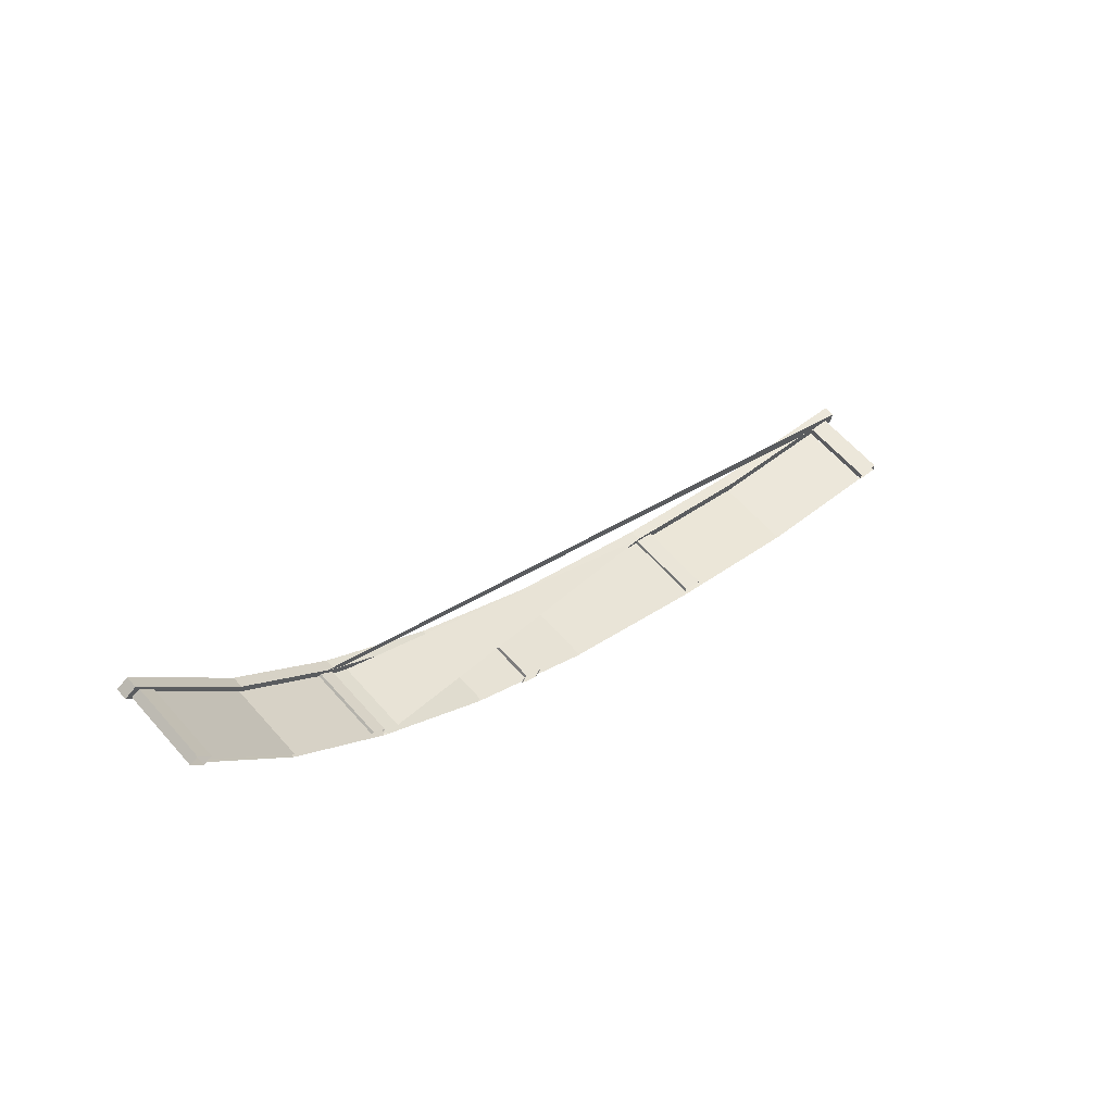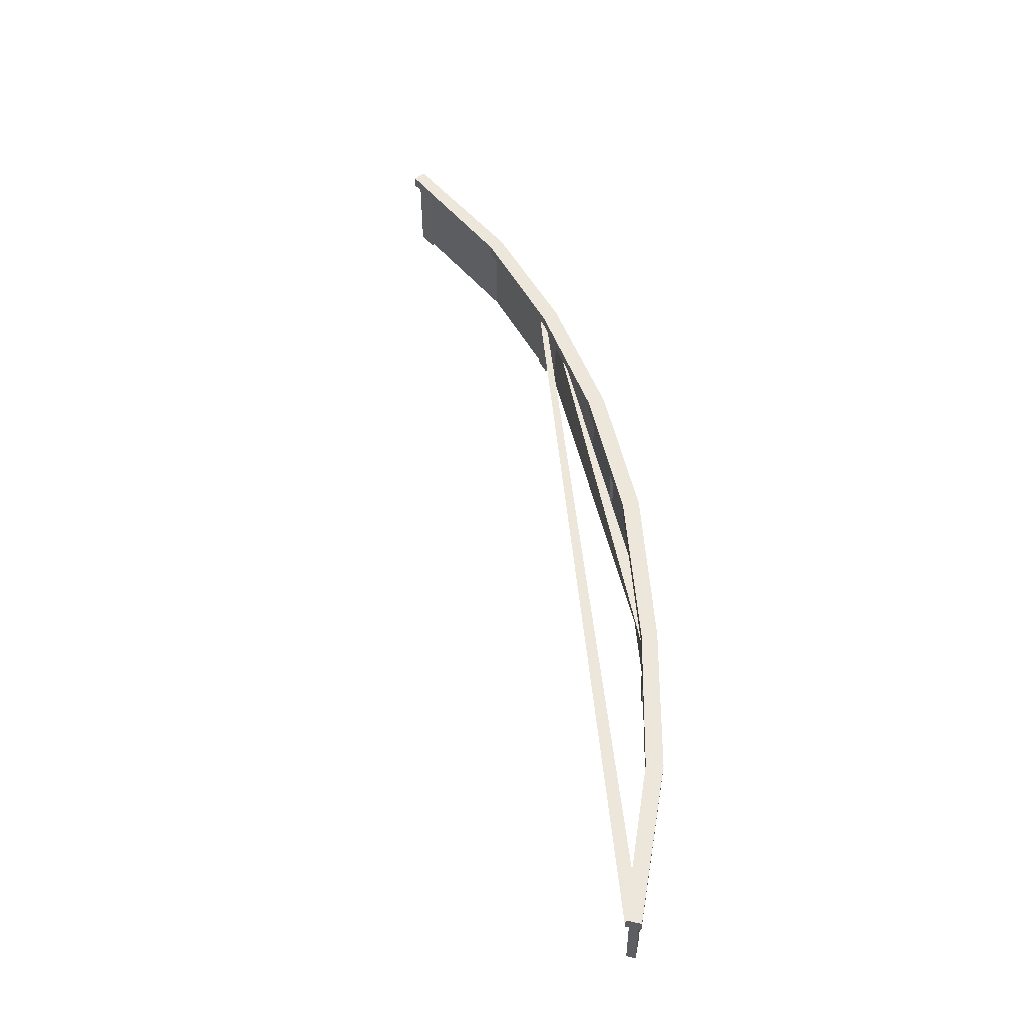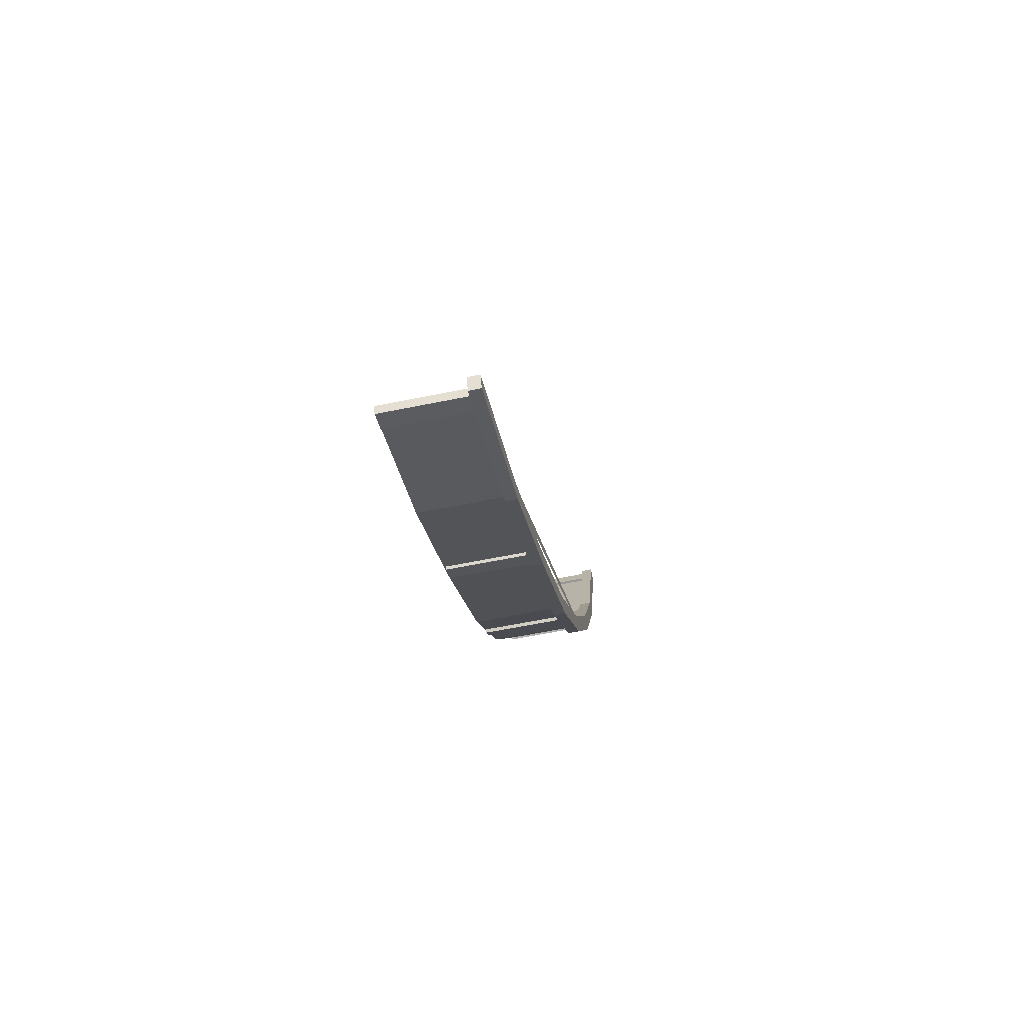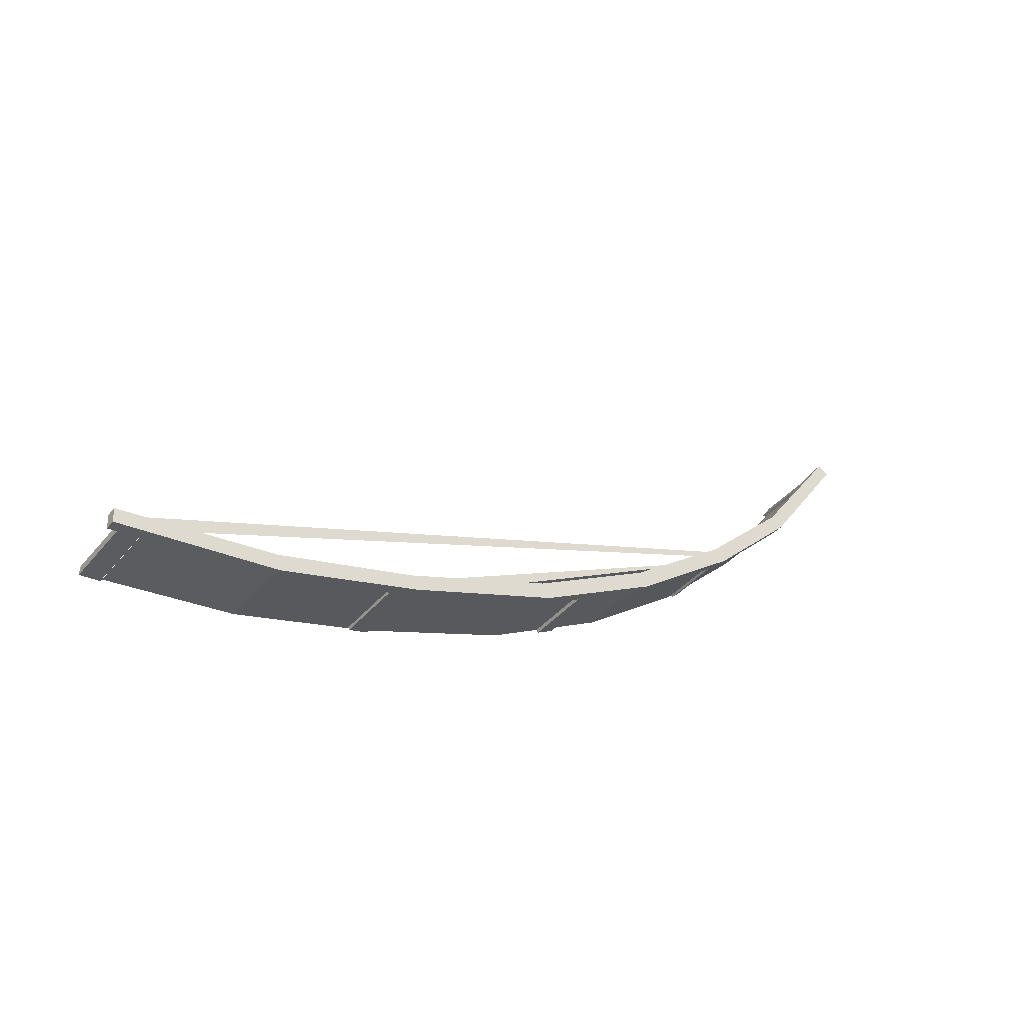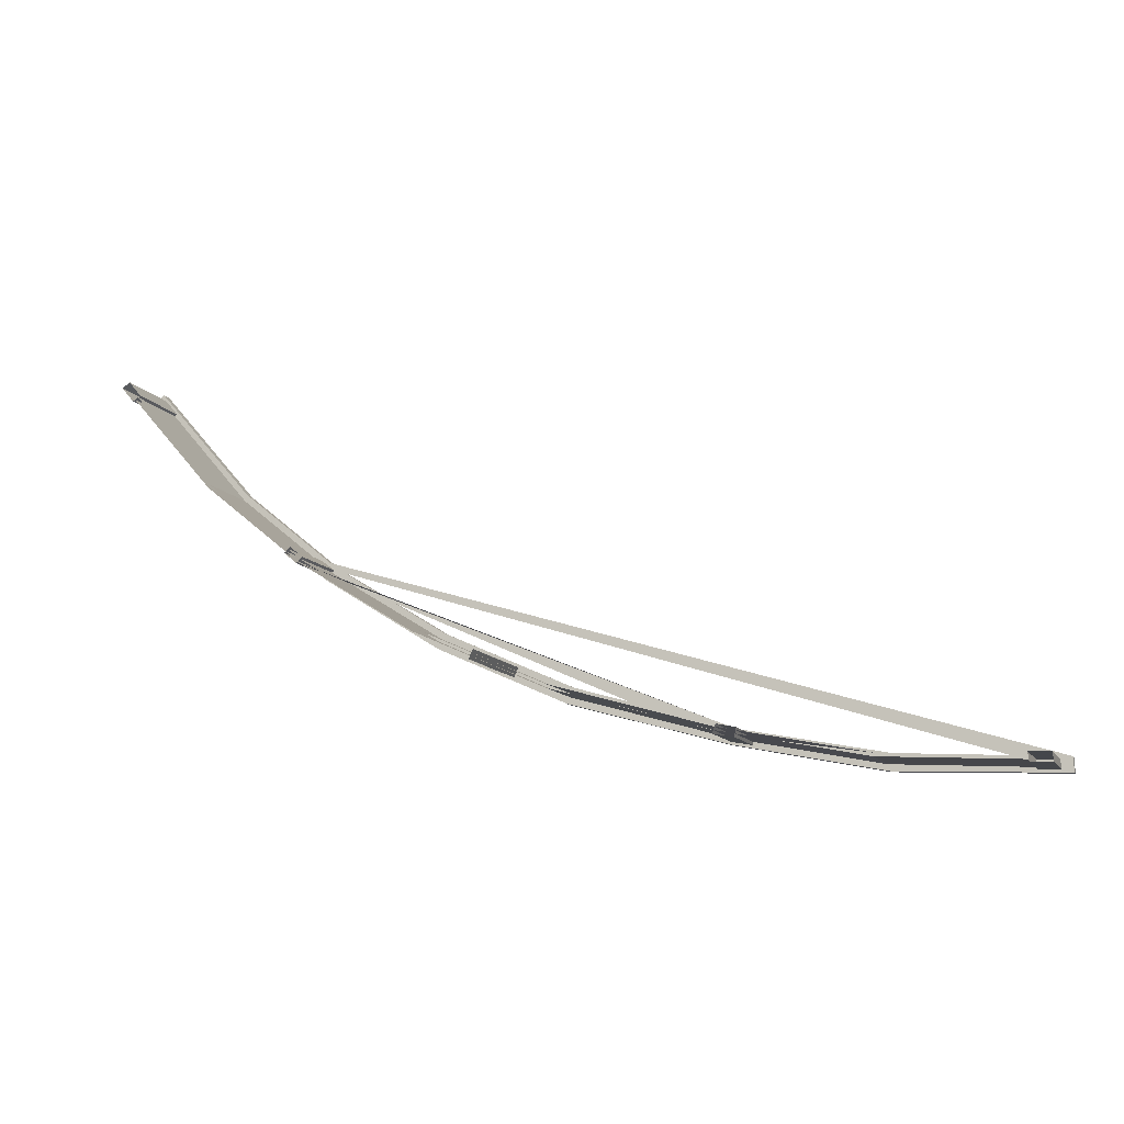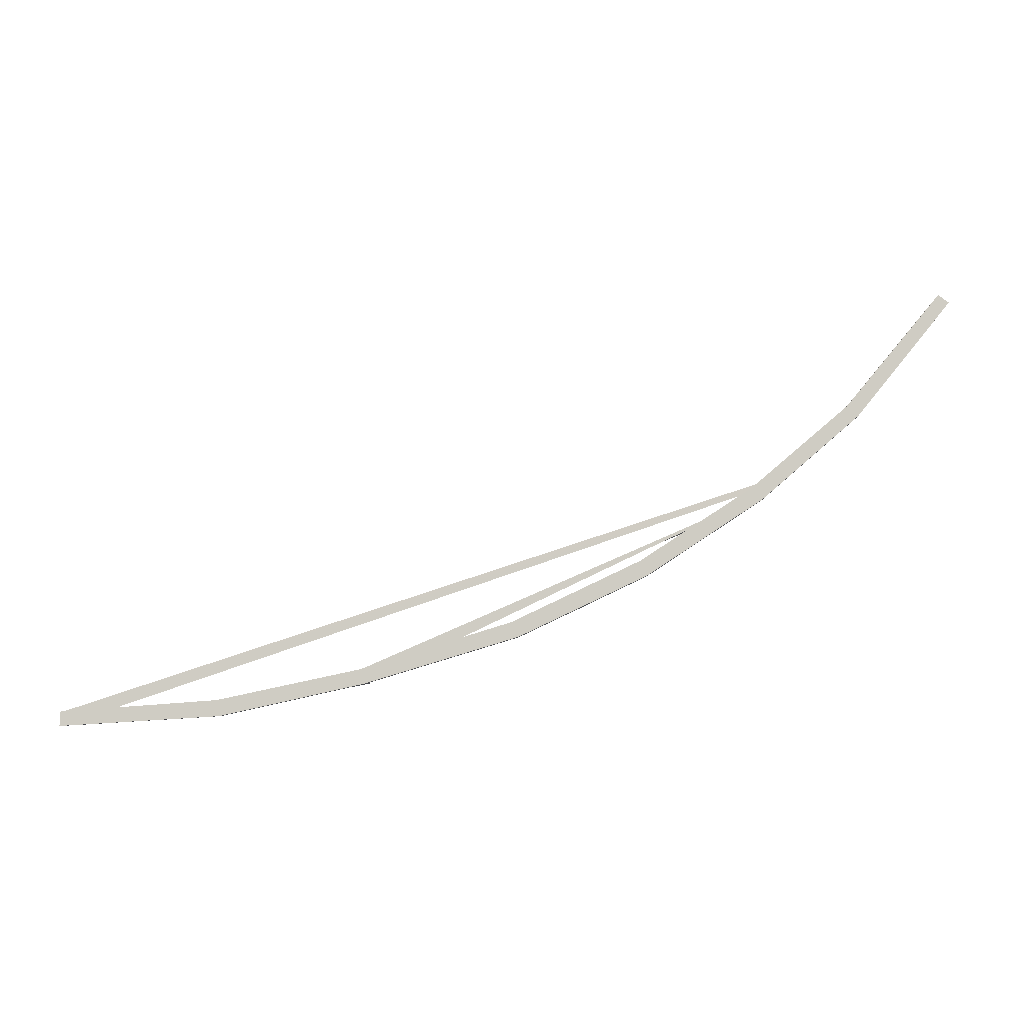
<metadata>
{"format":"obj","ext":"obj","renderer":"f3d","projection":"perspective","resolution":1024,"background":"white","views":[{"elev":55.0,"azim":-21.5,"up":"+Z"},{"elev":71.4,"azim":103.9,"up":"+Y"},{"elev":-36.3,"azim":120.4,"up":"+Z"},{"elev":-33.5,"azim":164.5,"up":"+Z"},{"elev":-15.9,"azim":37.6,"up":"+Z"},{"elev":-1.0,"azim":-158.7,"up":"+Z"}]}
</metadata>
<code>
v -227.4 85.61 108.4
v -229.1 84.77 110.8
v -227.1 85.67 108.6
v -228.9 84.83 110.9
v -227.4 85.61 108.4
v -227.1 85.67 108.6
v -225.6 86.42 106.7
v -225.3 86.48 107
v -223.4 87.36 105.2
v -225.6 86.42 106.7
v -223.2 87.38 105.5
v -225.3 86.48 107
v -220.8 88.38 104.2
v -221 88.35 103.9
v -223.2 87.38 105.5
v -223.4 87.36 105.2
v -221 88.35 103.9
v -220.8 88.38 104.2
v -218 89.51 103
v -217.9 89.52 103.3
v -218 89.51 103
v -217.9 89.52 103.3
v -215.3 90.56 102.3
v -215.2 90.55 102.6
v -215.3 90.56 102.3
v -215.2 90.55 102.6
v -212.2 91.68 102.1
v -212.2 91.66 102.4
v -228.8 84.61 110.9
v -228.9 84.83 110.9
v -229 84.55 110.8
v -229.1 84.77 110.8
v -212.1 91.45 102.4
v -212.1 91.47 102.1
v -212.2 91.66 102.4
v -212.2 91.68 102.1
v -217.9 89.29 102.9
v -215.2 90.35 102.3
v -217.8 89.31 103.2
v -215.1 90.34 102.6
v -212.1 91.47 102.1
v -212.1 91.45 102.4
v -225.3 86.26 106.9
v -225.5 86.15 107.1
v -224.8 84.82 106.8
v -225 84.72 107
v -225.4 86.22 106.8
v -225.3 86.26 106.9
v -224.9 84.79 106.6
v -224.8 84.82 106.8
v -225.7 86.12 107
v -225.4 86.22 106.8
v -225.1 84.68 106.9
v -224.9 84.79 106.6
v -225.5 86.15 107.1
v -225.7 86.12 107
v -225 84.72 107
v -225.1 84.68 106.9
v -217.5 89.45 103.1
v -217.8 89.31 103.2
v -217 88.01 103
v -217.3 87.87 103
v -217.5 89.45 102.9
v -217.5 89.45 103.1
v -217 88.01 102.8
v -217 88.01 103
v -217.9 89.3 103
v -217.5 89.45 102.9
v -217.4 87.86 102.9
v -217 88.01 102.8
v -217.8 89.31 103.2
v -217.9 89.3 103
v -217.3 87.87 103
v -217.4 87.86 102.9
v -212.3 91.37 102.3
v -212.7 91.23 102.4
v -211.8 89.91 102.2
v -212.2 89.76 102.2
v -212.3 91.39 102.2
v -212.3 91.37 102.3
v -211.8 89.93 102
v -211.8 89.91 102.2
v -212.7 91.25 102.2
v -212.3 91.39 102.2
v -212.2 89.78 102
v -211.8 89.93 102
v -212.7 91.23 102.4
v -212.7 91.25 102.2
v -212.2 89.76 102.2
v -212.2 89.78 102
v -221.8 87.75 104.7
v -222.1 87.61 104.8
v -221.2 86.28 104.5
v -221.6 86.14 104.7
v -221.9 87.73 104.5
v -221.8 87.75 104.7
v -221.3 86.26 104.3
v -221.2 86.28 104.5
v -222.2 87.59 104.7
v -221.9 87.73 104.5
v -221.7 86.13 104.5
v -221.3 86.26 104.3
v -222.1 87.61 104.8
v -222.2 87.59 104.7
v -221.6 86.14 104.7
v -221.7 86.13 104.5
v -228.5 84.75 110.5
v -228.7 84.64 110.8
v -228 83.29 110.4
v -228.2 83.18 110.7
v -228.7 84.71 110.4
v -228.5 84.75 110.5
v -228.1 83.24 110.2
v -228 83.29 110.4
v -228.9 84.6 110.7
v -228.7 84.71 110.4
v -228.4 83.13 110.5
v -228.1 83.24 110.2
v -228.7 84.64 110.8
v -228.9 84.6 110.7
v -228.2 83.18 110.7
v -228.4 83.13 110.5
v -228.8 84.61 110.9
v -227.1 85.46 108.6
v -228.9 84.83 110.9
v -227.1 85.67 108.6
v -227.1 85.46 108.6
v -225.3 86.26 106.9
v -227.1 85.67 108.6
v -225.3 86.48 107
v -225.3 86.26 106.9
v -223.2 87.17 105.5
v -225.3 86.48 107
v -223.2 87.38 105.5
v -223.2 87.17 105.5
v -220.7 88.16 104.2
v -223.2 87.38 105.5
v -220.8 88.38 104.2
v -220.7 88.16 104.2
v -217.8 89.31 103.2
v -220.8 88.38 104.2
v -217.9 89.52 103.3
v -217.9 89.52 103.3
v -217.8 89.31 103.2
v -215.2 90.55 102.6
v -215.1 90.34 102.6
v -212.2 91.66 102.4
v -212.1 91.45 102.4
v -217.9 89.29 102.9
v -220.9 88.14 103.9
v -218 89.51 103
v -221 88.35 103.9
v -220.9 88.14 103.9
v -223.3 87.14 105.2
v -221 88.35 103.9
v -223.4 87.36 105.2
v -223.3 87.14 105.2
v -225.5 86.21 106.7
v -223.4 87.36 105.2
v -225.6 86.42 106.7
v -225.5 86.21 106.7
v -227.3 85.39 108.4
v -225.6 86.42 106.7
v -227.4 85.61 108.4
v -227.3 85.39 108.4
v -229 84.55 110.8
v -227.4 85.61 108.4
v -229.1 84.77 110.8
v -218 89.51 103
v -215.3 90.56 102.3
v -217.9 89.29 102.9
v -215.2 90.35 102.3
v -212.2 91.68 102.1
v -212.1 91.47 102.1
v -229 84.55 110.8
v -228.8 84.61 110.9
v -227.3 85.39 108.4
v -227.1 85.46 108.6
v -225.5 86.21 106.7
v -225.3 86.26 106.9
v -223.3 87.14 105.2
v -223.2 87.17 105.5
v -220.7 88.16 104.2
v -220.9 88.14 103.9
v -217.9 89.29 102.9
v -217.8 89.31 103.2
v -225.4 86.25 106.8
v -224.8 84.78 106.6
v -227.1 85.44 108.4
v -226.6 83.98 108.3
v -228.6 84.72 110.4
v -228.1 83.26 110.3
v -217.4 87.83 102.9
v -217.9 89.29 103.1
v -214.7 88.86 102.3
v -215.2 90.32 102.4
v -212.2 89.77 102.1
v -212.8 91.24 102.2
v -217.9 89.29 103.1
v -217.4 87.83 102.9
v -220.8 88.15 104
v -220.3 86.68 103.9
v -223.2 87.15 105.3
v -222.7 85.69 105.1
v -225.4 86.25 106.8
v -224.8 84.78 106.6
v -217.9 89.3 103.1
v -220.8 88.15 104.1
v -217.4 87.83 103
v -220.3 86.69 104
v -223.2 87.16 105.3
v -222.7 85.69 105.2
v -225.3 86.25 106.8
v -224.8 84.79 106.7
v -225.3 86.25 106.8
v -224.8 84.79 106.7
v -227.1 85.45 108.5
v -226.6 83.98 108.4
v -228.6 84.74 110.5
v -228 83.27 110.3
v -217.4 87.83 103
v -217.9 89.3 103.1
v -214.7 88.86 102.3
v -215.2 90.33 102.5
v -212.2 89.77 102.1
v -212.7 91.24 102.3
f 1 2 3
f 3 2 4
f 3 4 4
f 4 4 5
f 4 5 5
f 5 5 6
f 5 6 7
f 7 6 8
f 7 8 8
f 8 8 9
f 8 9 9
f 9 9 10
f 9 10 11
f 11 10 12
f 11 12 12
f 12 12 13
f 12 13 13
f 13 13 14
f 13 14 15
f 15 14 16
f 15 16 16
f 16 16 17
f 16 17 17
f 17 17 18
f 17 18 19
f 19 18 20
f 19 20 20
f 20 20 21
f 20 21 21
f 21 21 22
f 21 22 23
f 23 22 24
f 23 24 24
f 24 24 25
f 24 25 25
f 25 25 26
f 25 26 27
f 27 26 28
f 27 28 28
f 28 28 29
f 28 29 29
f 29 29 30
f 29 30 31
f 31 30 32
f 31 32 32
f 32 32 33
f 32 33 33
f 33 33 34
f 33 34 35
f 35 34 36
f 35 36 36
f 36 36 37
f 36 37 37
f 37 37 38
f 37 38 39
f 39 38 38
f 39 38 40
f 40 38 41
f 40 41 42
f 42 41 43
f 42 43 44
f 44 43 45
f 44 45 46
f 46 45 46
f 46 46 47
f 47 46 47
f 47 47 48
f 48 47 49
f 48 49 50
f 50 49 50
f 50 50 51
f 51 50 51
f 51 51 52
f 52 51 53
f 52 53 54
f 54 53 54
f 54 54 55
f 55 54 55
f 55 55 56
f 56 55 57
f 56 57 58
f 58 57 58
f 58 58 59
f 59 58 59
f 59 59 60
f 60 59 61
f 60 61 62
f 62 61 62
f 62 62 63
f 63 62 63
f 63 63 64
f 64 63 65
f 64 65 66
f 66 65 66
f 66 66 67
f 67 66 67
f 67 67 68
f 68 67 69
f 68 69 70
f 70 69 70
f 70 70 71
f 71 70 71
f 71 71 72
f 72 71 73
f 72 73 74
f 74 73 74
f 74 74 75
f 75 74 75
f 75 75 76
f 76 75 77
f 76 77 78
f 78 77 78
f 78 78 79
f 79 78 79
f 79 79 80
f 80 79 81
f 80 81 82
f 82 81 82
f 82 82 83
f 83 82 83
f 83 83 84
f 84 83 85
f 84 85 86
f 86 85 86
f 86 86 87
f 87 86 87
f 87 87 88
f 88 87 89
f 88 89 90
f 90 89 90
f 90 90 91
f 91 90 91
f 91 91 92
f 92 91 93
f 92 93 94
f 94 93 94
f 94 94 95
f 95 94 95
f 95 95 96
f 96 95 97
f 96 97 98
f 98 97 98
f 98 98 99
f 99 98 99
f 99 99 100
f 100 99 101
f 100 101 102
f 102 101 102
f 102 102 103
f 103 102 103
f 103 103 104
f 104 103 105
f 104 105 106
f 106 105 106
f 106 106 107
f 107 106 107
f 107 107 108
f 108 107 109
f 108 109 110
f 110 109 110
f 110 110 111
f 111 110 111
f 111 111 112
f 112 111 113
f 112 113 114
f 114 113 114
f 114 114 115
f 115 114 115
f 115 115 116
f 116 115 117
f 116 117 118
f 118 117 118
f 118 118 119
f 119 118 119
f 119 119 120
f 120 119 121
f 120 121 122
f 122 121 122
f 122 122 123
f 123 122 123
f 123 123 124
f 124 123 125
f 124 125 126
f 126 125 126
f 126 126 127
f 127 126 127
f 127 127 128
f 128 127 129
f 128 129 130
f 130 129 130
f 130 130 131
f 131 130 131
f 131 131 132
f 132 131 133
f 132 133 134
f 134 133 134
f 134 134 135
f 135 134 135
f 135 135 136
f 136 135 137
f 136 137 138
f 138 137 138
f 138 138 139
f 139 138 139
f 139 139 140
f 140 139 141
f 140 141 142
f 142 141 142
f 142 142 143
f 143 142 143
f 143 143 144
f 144 143 145
f 144 145 146
f 146 145 147
f 146 147 148
f 148 147 148
f 148 148 149
f 149 148 149
f 149 149 150
f 150 149 151
f 150 151 152
f 152 151 152
f 152 152 153
f 153 152 153
f 153 153 154
f 154 153 155
f 154 155 156
f 156 155 156
f 156 156 157
f 157 156 157
f 157 157 158
f 158 157 159
f 158 159 160
f 160 159 160
f 160 160 161
f 161 160 161
f 161 161 162
f 162 161 163
f 162 163 164
f 164 163 164
f 164 164 165
f 165 164 165
f 165 165 166
f 166 165 167
f 166 167 168
f 168 167 168
f 168 168 169
f 169 168 169
f 169 169 170
f 170 169 171
f 170 171 170
f 170 171 172
f 170 172 173
f 173 172 174
f 173 174 174
f 174 174 175
f 174 175 175
f 175 175 176
f 175 176 177
f 177 176 178
f 177 178 179
f 179 178 180
f 179 180 181
f 181 180 182
f 181 182 181
f 181 182 183
f 181 183 184
f 184 183 183
f 184 183 185
f 185 183 186
f 185 186 187
f 187 186 188
f 187 188 189
f 189 188 190
f 189 190 191
f 191 190 192
f 191 192 192
f 192 192 193
f 192 193 193
f 193 193 194
f 193 194 195
f 195 194 196
f 195 196 197
f 197 196 198
f 197 198 198
f 198 198 199
f 198 199 199
f 199 199 200
f 199 200 201
f 201 200 202
f 201 202 203
f 203 202 204
f 203 204 205
f 205 204 206
f 205 206 206
f 206 206 207
f 206 207 207
f 207 207 208
f 207 208 209
f 209 208 208
f 209 208 210
f 210 208 211
f 210 211 212
f 212 211 213
f 212 213 214
f 214 213 214
f 214 214 215
f 215 214 215
f 215 215 216
f 216 215 217
f 216 217 218
f 218 217 219
f 218 219 220
f 220 219 220
f 220 220 221
f 221 220 221
f 221 221 222
f 222 221 223

</code>
